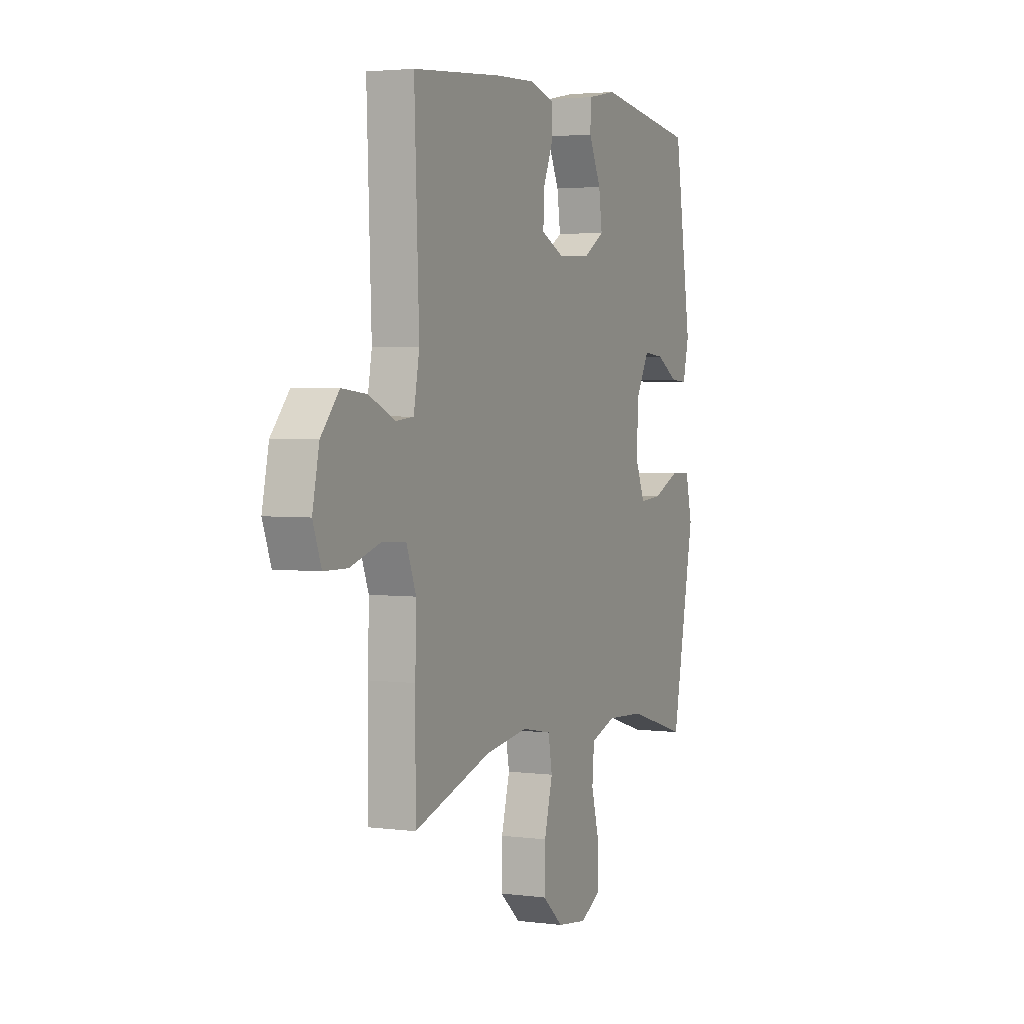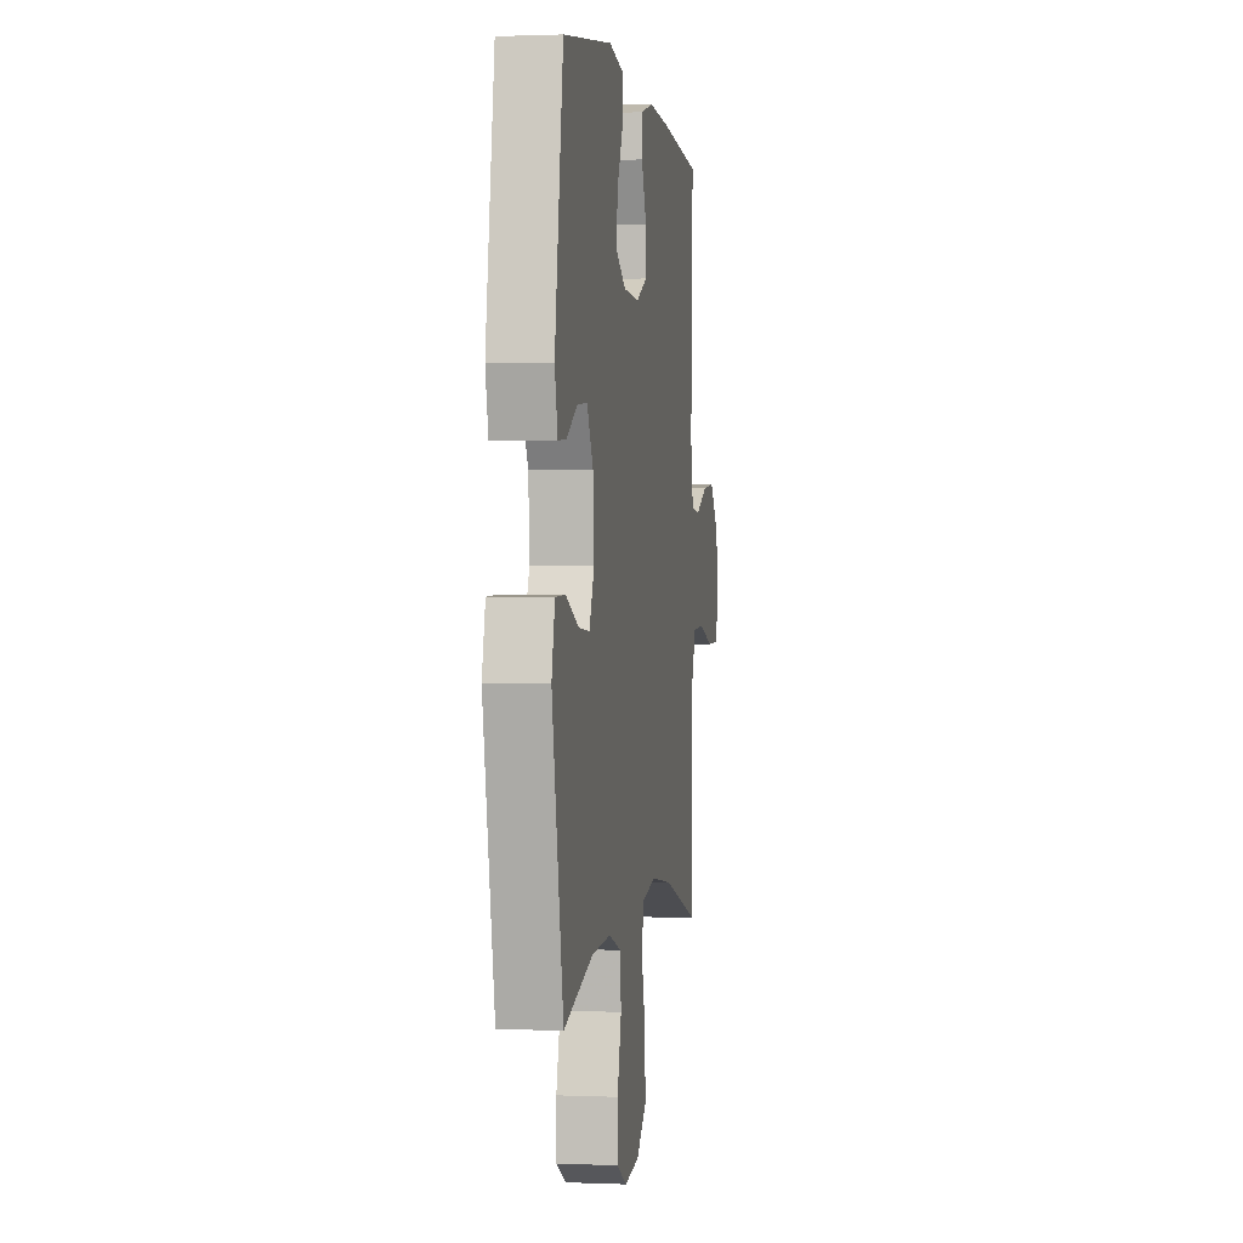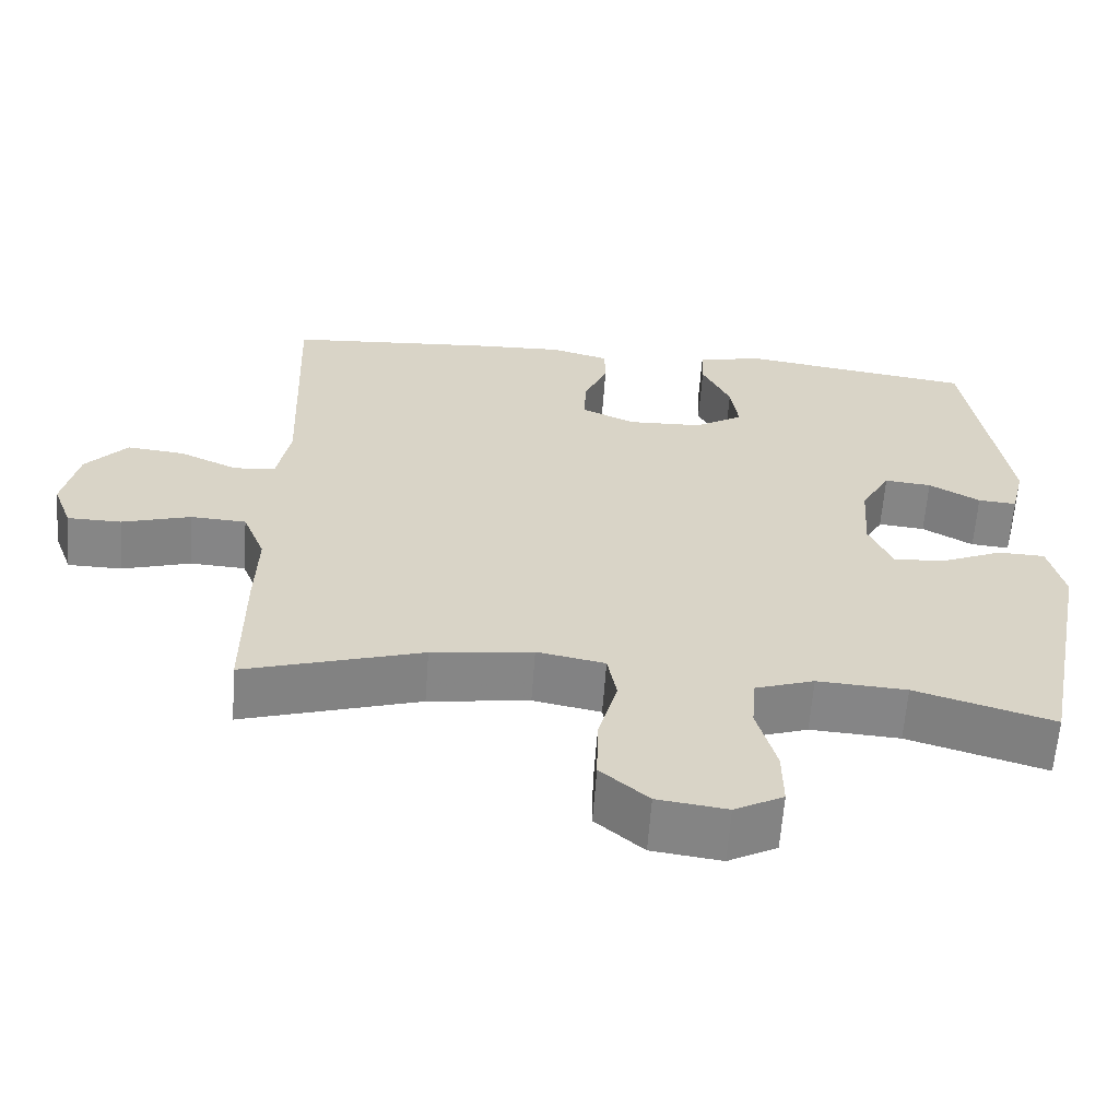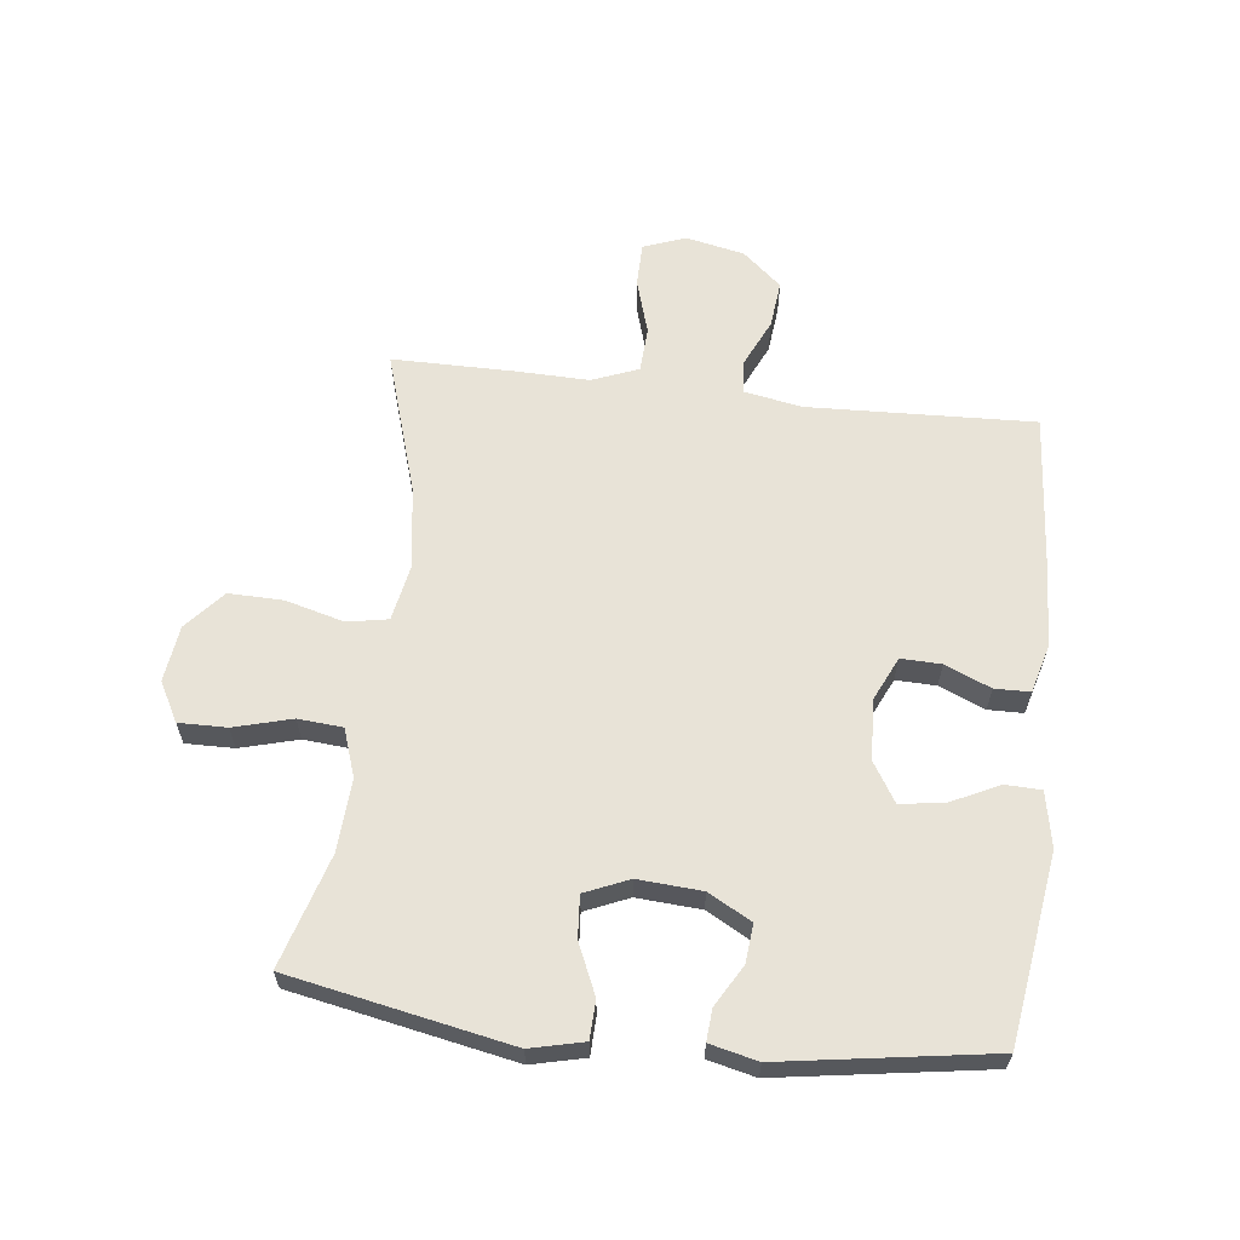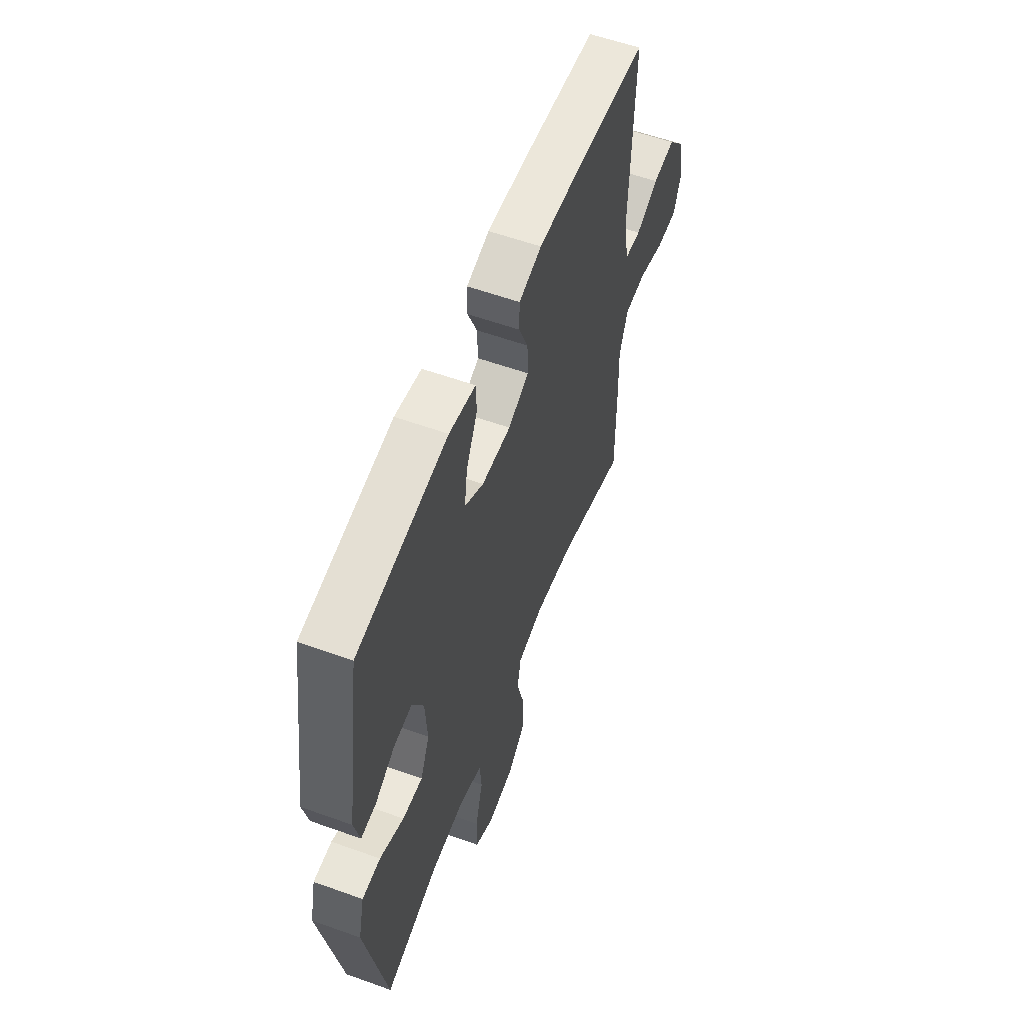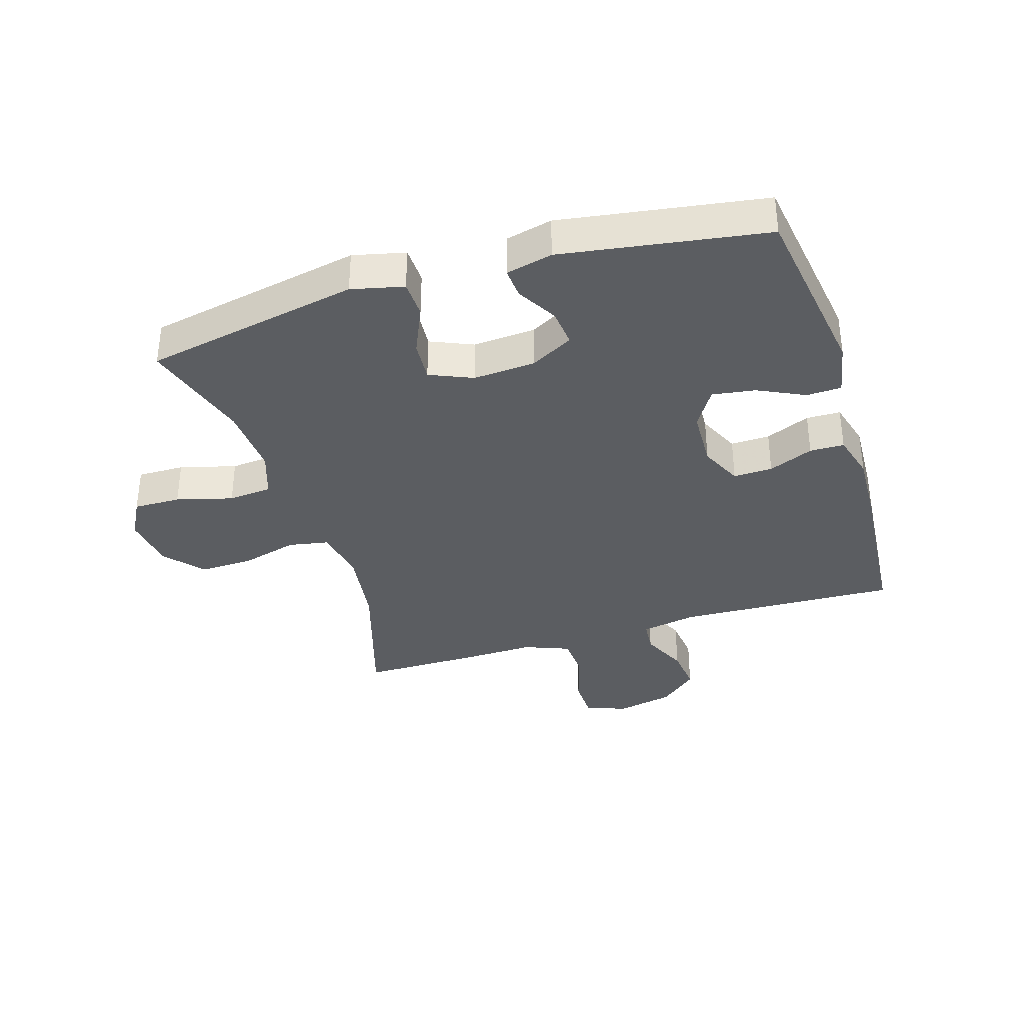
<metadata>
{"format":"obj","ext":"obj","renderer":"f3d","projection":"perspective","resolution":1024,"background":"white","views":[{"elev":3.1,"azim":113.9,"up":"+Z"},{"elev":0.9,"azim":-81.2,"up":"+Z"},{"elev":-62.1,"azim":175.8,"up":"+Z"},{"elev":62.1,"azim":-83.4,"up":"+Y"},{"elev":57.5,"azim":-69.5,"up":"+Z"},{"elev":-35.6,"azim":-72.8,"up":"+Y"}]}
</metadata>
<code>
v -0.5 0.07 0.5
v -0.2 0.07 0.544
v -0.112 0.07 0.527
v -0.11 0.07 0.47
v -0.147 0.07 0.393
v -0.157 0.07 0.323
v -0.094 0.07 0.284
v 0.003 0.07 0.28
v 0.072 0.07 0.312
v 0.07 0.07 0.376
v 0.039 0.07 0.449
v 0.04 0.07 0.505
v 0.116 0.07 0.526
v 0.235 0.07 0.521
v 0.5 0.07 0.5
v 0.486 0.07 0.139
v 0.503 0.07 0.048
v 0.557 0.07 0.043
v 0.633 0.07 0.078
v 0.708 0.07 0.086
v 0.762 0.07 0.024
v 0.782 0.07 -0.07
v 0.757 0.07 -0.137
v 0.687 0.07 -0.138
v 0.598 0.07 -0.111
v 0.526 0.07 -0.115
v 0.497 0.07 -0.189
v 0.5 0.07 -0.303
v 0.5 0.07 -0.5
v 0.27 0.07 -0.429
v 0.139 0.07 -0.411
v 0.051 0.07 -0.428
v 0.039 0.07 -0.493
v 0.064 0.07 -0.586
v 0.066 0.07 -0.673
v 0.004 0.07 -0.727
v -0.086 0.07 -0.739
v -0.149 0.07 -0.705
v -0.148 0.07 -0.628
v -0.123 0.07 -0.536
v -0.129 0.07 -0.465
v -0.205 0.07 -0.439
v -0.321 0.07 -0.446
v -0.5 0.07 -0.5
v -0.569 0.07 -0.148
v -0.549 0.07 -0.063
v -0.488 0.07 -0.061
v -0.408 0.07 -0.096
v -0.341 0.07 -0.101
v -0.311 0.07 -0.031
v -0.318 0.07 0.071
v -0.356 0.07 0.14
v -0.417 0.07 0.134
v -0.483 0.07 0.096
v -0.533 0.07 0.092
v -0.551 0.07 0.168
v -0.5 0 0.5
v -0.2 0 0.544
v -0.112 0 0.527
v -0.11 0 0.47
v -0.147 0 0.393
v -0.157 0 0.323
v -0.094 0 0.284
v 0.003 0 0.28
v 0.072 0 0.312
v 0.07 0 0.376
v 0.039 0 0.449
v 0.04 0 0.505
v 0.116 0 0.526
v 0.235 0 0.521
v 0.5 0 0.5
v 0.486 0 0.139
v 0.503 0 0.048
v 0.557 0 0.043
v 0.633 0 0.078
v 0.708 0 0.086
v 0.762 0 0.024
v 0.782 0 -0.07
v 0.757 0 -0.137
v 0.687 0 -0.138
v 0.598 0 -0.111
v 0.526 0 -0.115
v 0.497 0 -0.189
v 0.5 0 -0.303
v 0.5 0 -0.5
v 0.27 0 -0.429
v 0.139 0 -0.411
v 0.051 0 -0.428
v 0.039 0 -0.493
v 0.064 0 -0.586
v 0.066 0 -0.673
v 0.004 0 -0.727
v -0.086 0 -0.739
v -0.149 0 -0.705
v -0.148 0 -0.628
v -0.123 0 -0.536
v -0.129 0 -0.465
v -0.205 0 -0.439
v -0.321 0 -0.446
v -0.5 0 -0.5
v -0.569 0 -0.148
v -0.549 0 -0.063
v -0.488 0 -0.061
v -0.408 0 -0.096
v -0.341 0 -0.101
v -0.311 0 -0.031
v -0.318 0 0.071
v -0.356 0 0.14
v -0.417 0 0.134
v -0.483 0 0.096
v -0.533 0 0.092
v -0.551 0 0.168
f 3 4 5
f 2 3 5
f 1 2 5
f 56 1 5
f 55 56 5
f 54 55 5
f 53 54 5
f 52 53 5 6
f 51 52 6 7
f 50 51 7 8
f 49 50 8 9
f 46 47 48
f 45 46 48
f 44 45 48
f 43 44 48
f 42 43 48 49
f 41 42 49 9
f 38 39 40
f 37 38 40
f 36 37 40
f 35 36 40
f 34 35 40
f 33 34 40
f 40 41 9
f 33 40 9
f 32 33 9
f 27 28 29 30
f 26 27 30 31
f 23 24 25
f 22 23 25
f 21 22 25
f 20 21 25
f 19 20 25
f 18 19 25
f 17 18 25 26
f 31 32 9
f 26 31 9
f 17 26 9
f 16 17 9
f 14 15 16
f 13 14 16
f 12 13 16
f 11 12 16
f 10 11 16
f 9 10 16
f 61 60 59
f 61 59 58
f 61 58 57
f 61 57 112
f 61 112 111
f 61 111 110
f 61 110 109
f 62 61 109 108
f 63 62 108 107
f 64 63 107 106
f 65 64 106 105
f 104 103 102
f 104 102 101
f 104 101 100
f 104 100 99
f 105 104 99 98
f 65 105 98 97
f 96 95 94
f 96 94 93
f 96 93 92
f 96 92 91
f 96 91 90
f 96 90 89
f 65 97 96
f 65 96 89
f 65 89 88
f 86 85 84 83
f 87 86 83 82
f 81 80 79
f 81 79 78
f 81 78 77
f 81 77 76
f 81 76 75
f 81 75 74
f 82 81 74 73
f 65 88 87
f 65 87 82
f 65 82 73
f 65 73 72
f 72 71 70
f 72 70 69
f 72 69 68
f 72 68 67
f 72 67 66
f 72 66 65
f 1 57 58 2
f 2 58 59 3
f 3 59 60 4
f 4 60 61 5
f 5 61 62 6
f 6 62 63 7
f 7 63 64 8
f 8 64 65 9
f 9 65 66 10
f 10 66 67 11
f 11 67 68 12
f 12 68 69 13
f 13 69 70 14
f 14 70 71 15
f 15 71 72 16
f 16 72 73 17
f 17 73 74 18
f 18 74 75 19
f 19 75 76 20
f 20 76 77 21
f 21 77 78 22
f 22 78 79 23
f 23 79 80 24
f 24 80 81 25
f 25 81 82 26
f 26 82 83 27
f 27 83 84 28
f 28 84 85 29
f 29 85 86 30
f 30 86 87 31
f 31 87 88 32
f 32 88 89 33
f 33 89 90 34
f 34 90 91 35
f 35 91 92 36
f 36 92 93 37
f 37 93 94 38
f 38 94 95 39
f 39 95 96 40
f 40 96 97 41
f 41 97 98 42
f 42 98 99 43
f 43 99 100 44
f 44 100 101 45
f 45 101 102 46
f 46 102 103 47
f 47 103 104 48
f 48 104 105 49
f 49 105 106 50
f 50 106 107 51
f 51 107 108 52
f 52 108 109 53
f 53 109 110 54
f 54 110 111 55
f 55 111 112 56
f 56 112 57 1

</code>
